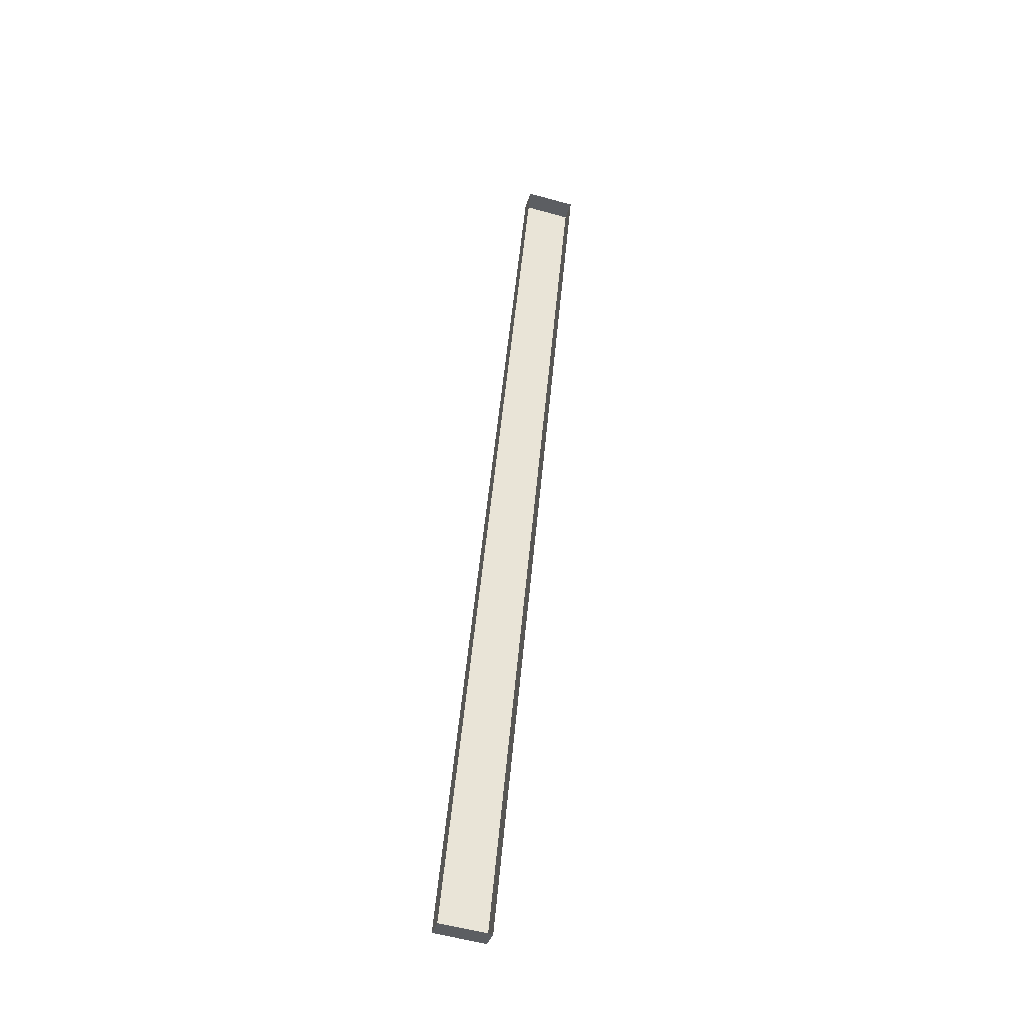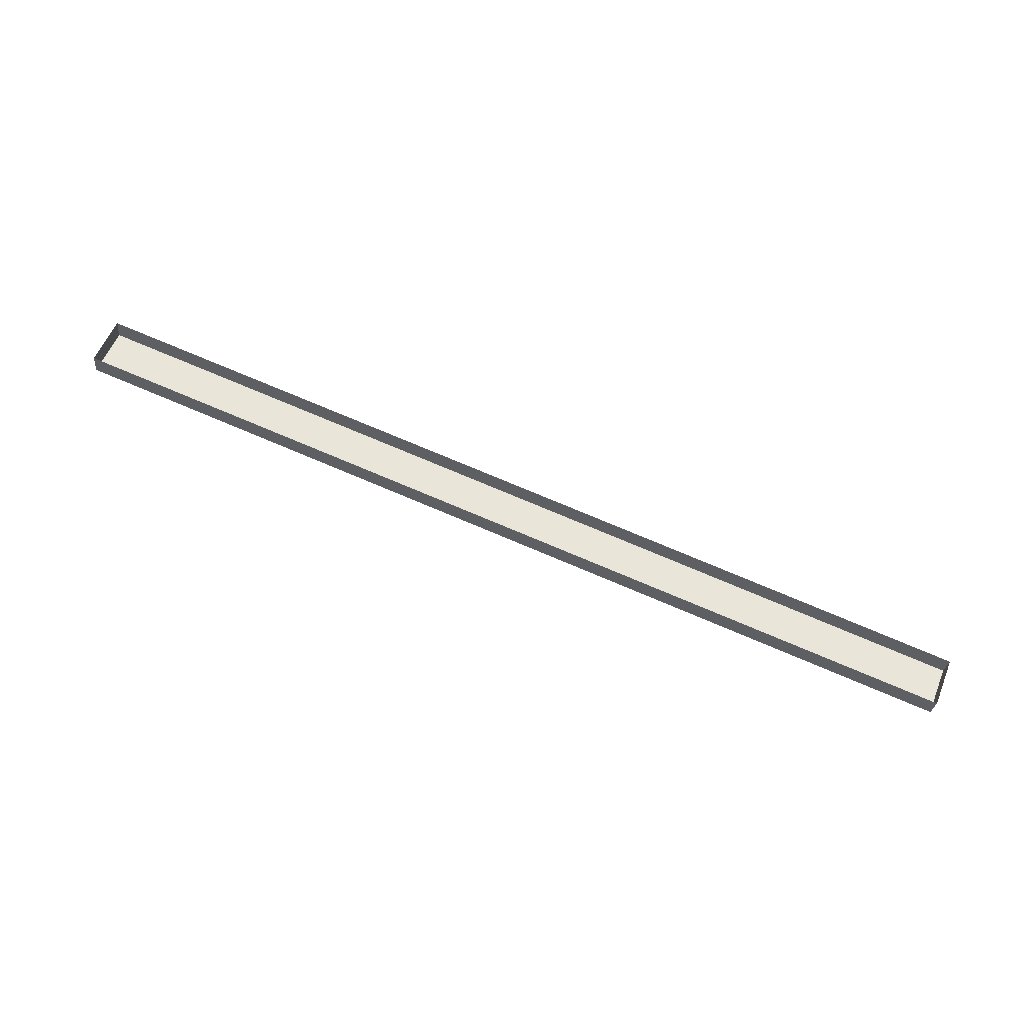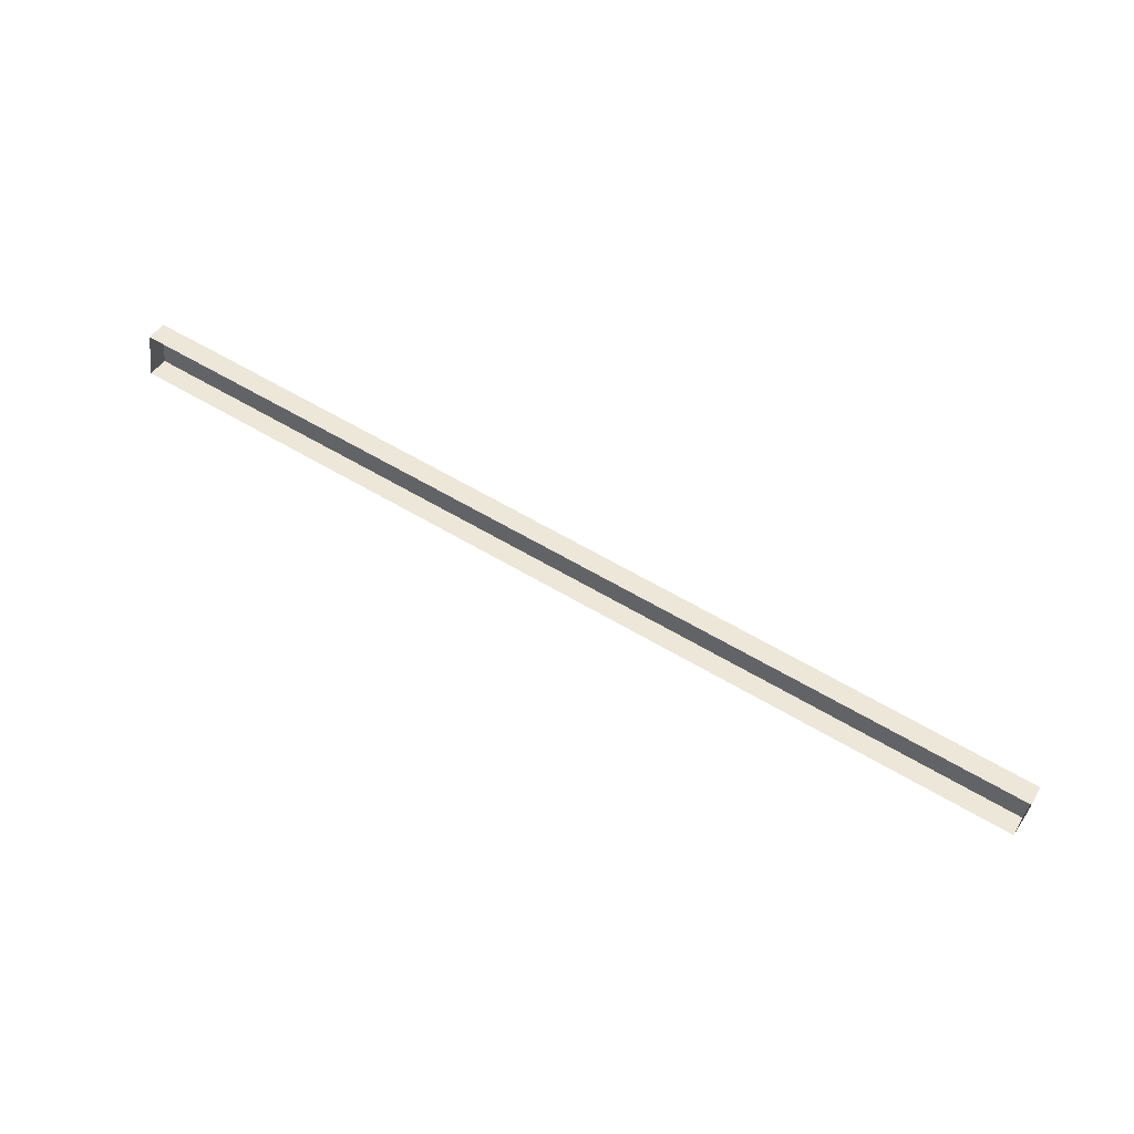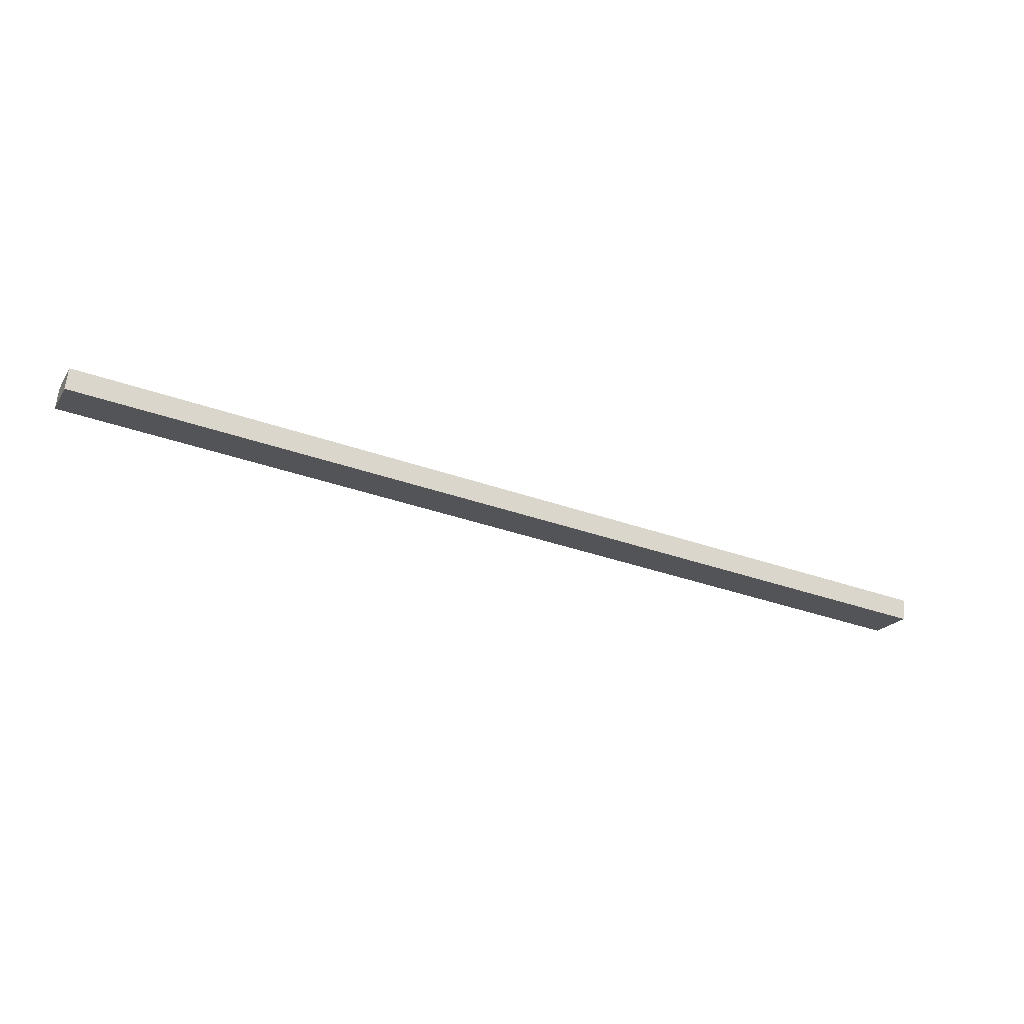
<metadata>
{"format":"obj","ext":"obj","renderer":"f3d","projection":"perspective","resolution":1024,"background":"white","views":[{"elev":52.0,"azim":95.3,"up":"+Z"},{"elev":74.2,"azim":23.0,"up":"+Z"},{"elev":64.0,"azim":30.6,"up":"+Y"},{"elev":-36.8,"azim":155.4,"up":"+Z"}]}
</metadata>
<code>
o mesh9/mesh9-geometry#mesh9-geometry
v -0.5529 0.6441 -0.3983
v -0.5977 0.6464 -0.3989
v -0.5977 0.6441 -0.3983
v -0.5529 0.6464 -0.3989
v -0.5977 0.6467 -0.3979
v -0.5977 0.6444 -0.3973
v -0.5529 0.6467 -0.3979
v -0.5529 0.6444 -0.3973
f 1 2 3
f 2 1 4
f 3 2 1
f 4 1 2
f 5 3 2
f 2 3 5
f 6 1 3
f 3 1 6
f 1 7 4
f 4 7 1
f 7 2 4
f 4 2 7
f 3 5 6
f 6 5 3
f 2 7 5
f 5 7 2
f 1 6 8
f 8 6 1
f 7 1 8
f 8 1 7

</code>
